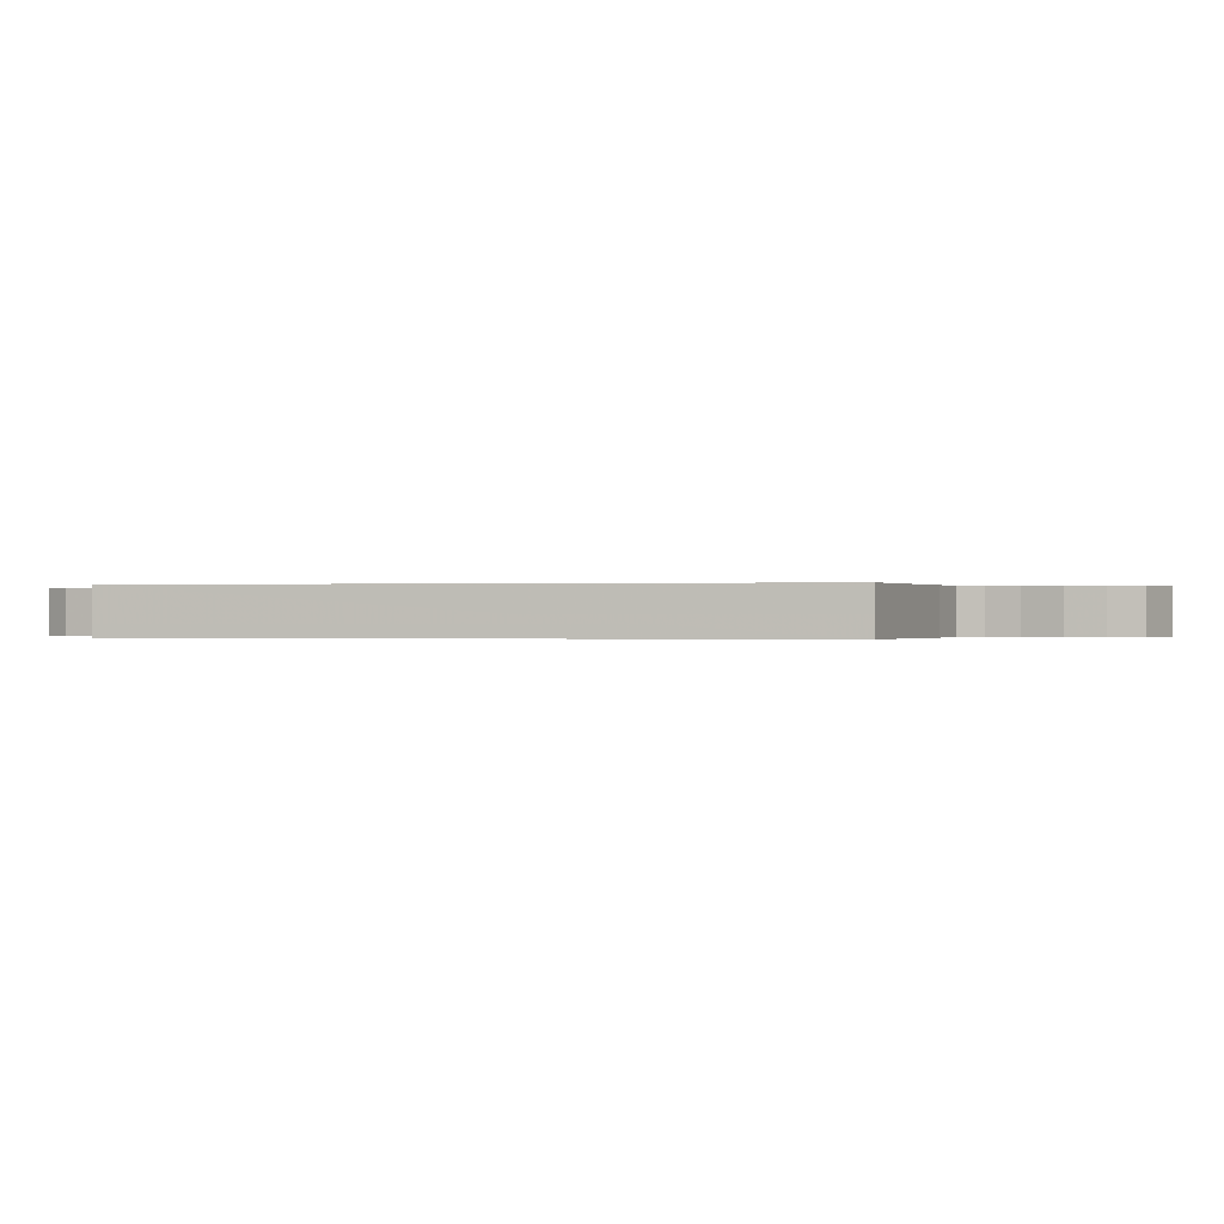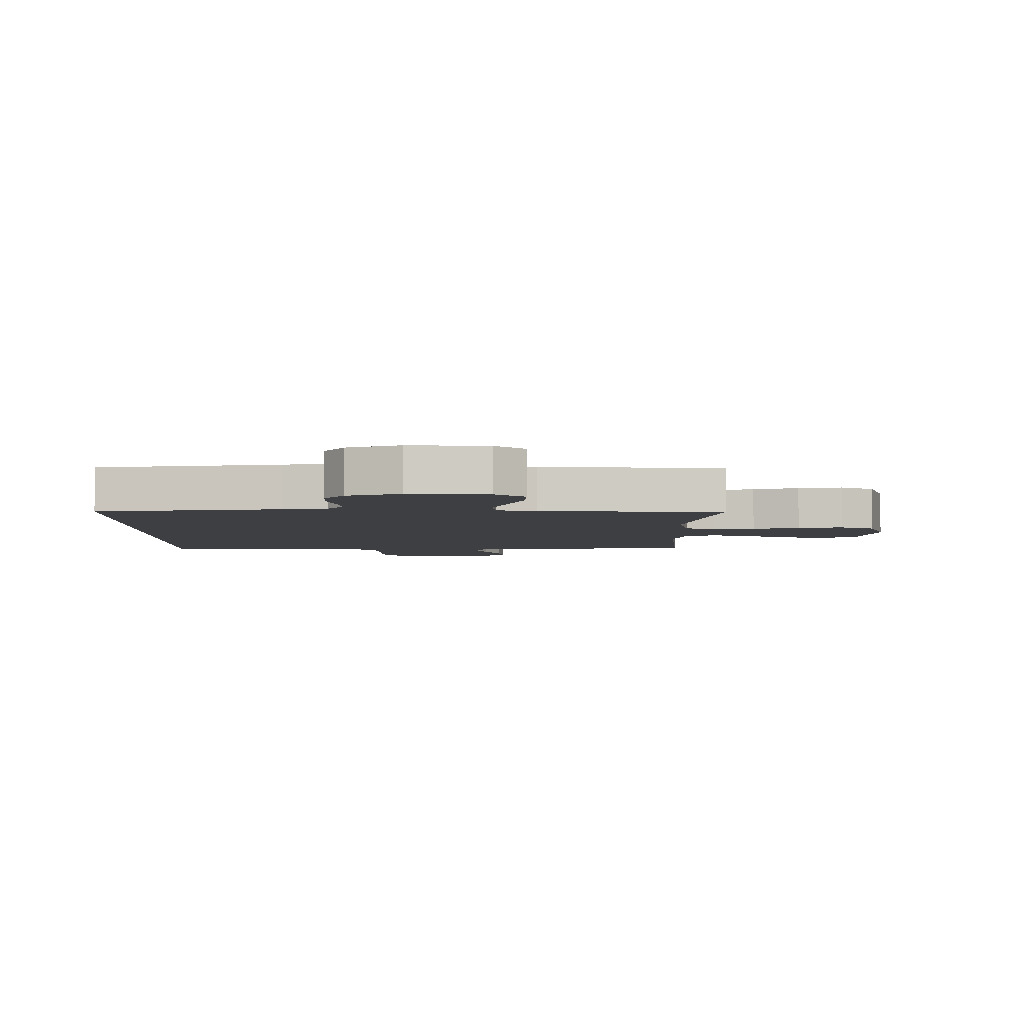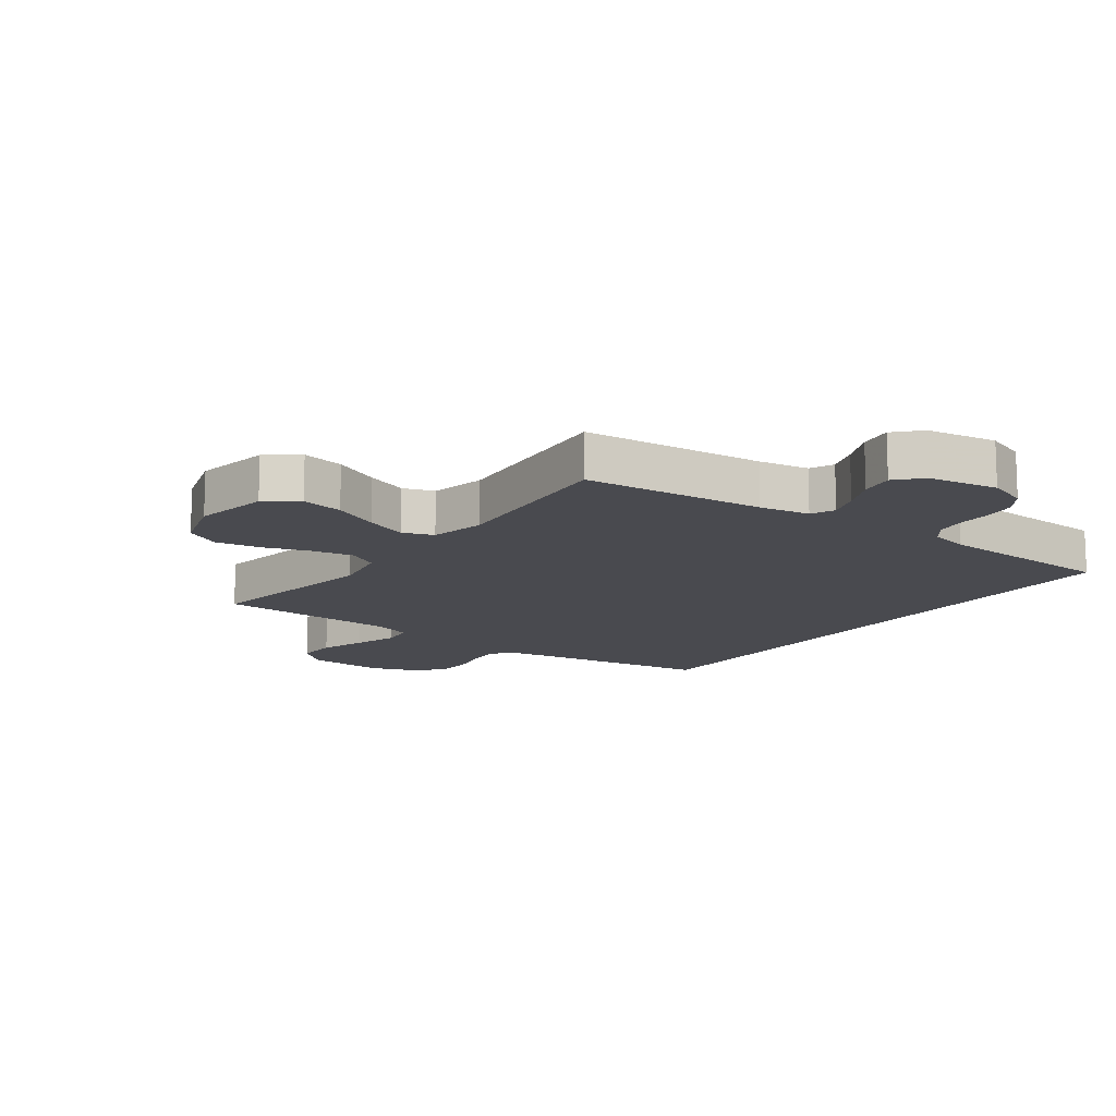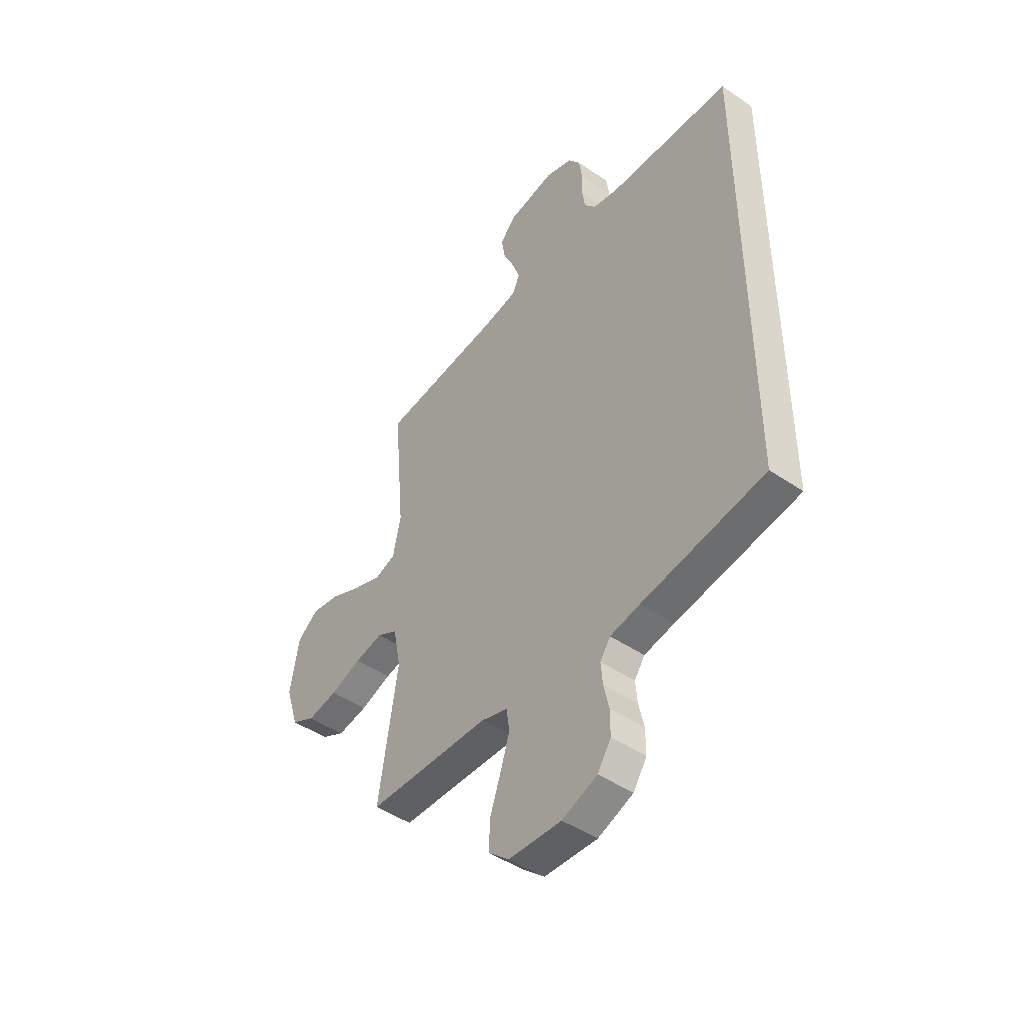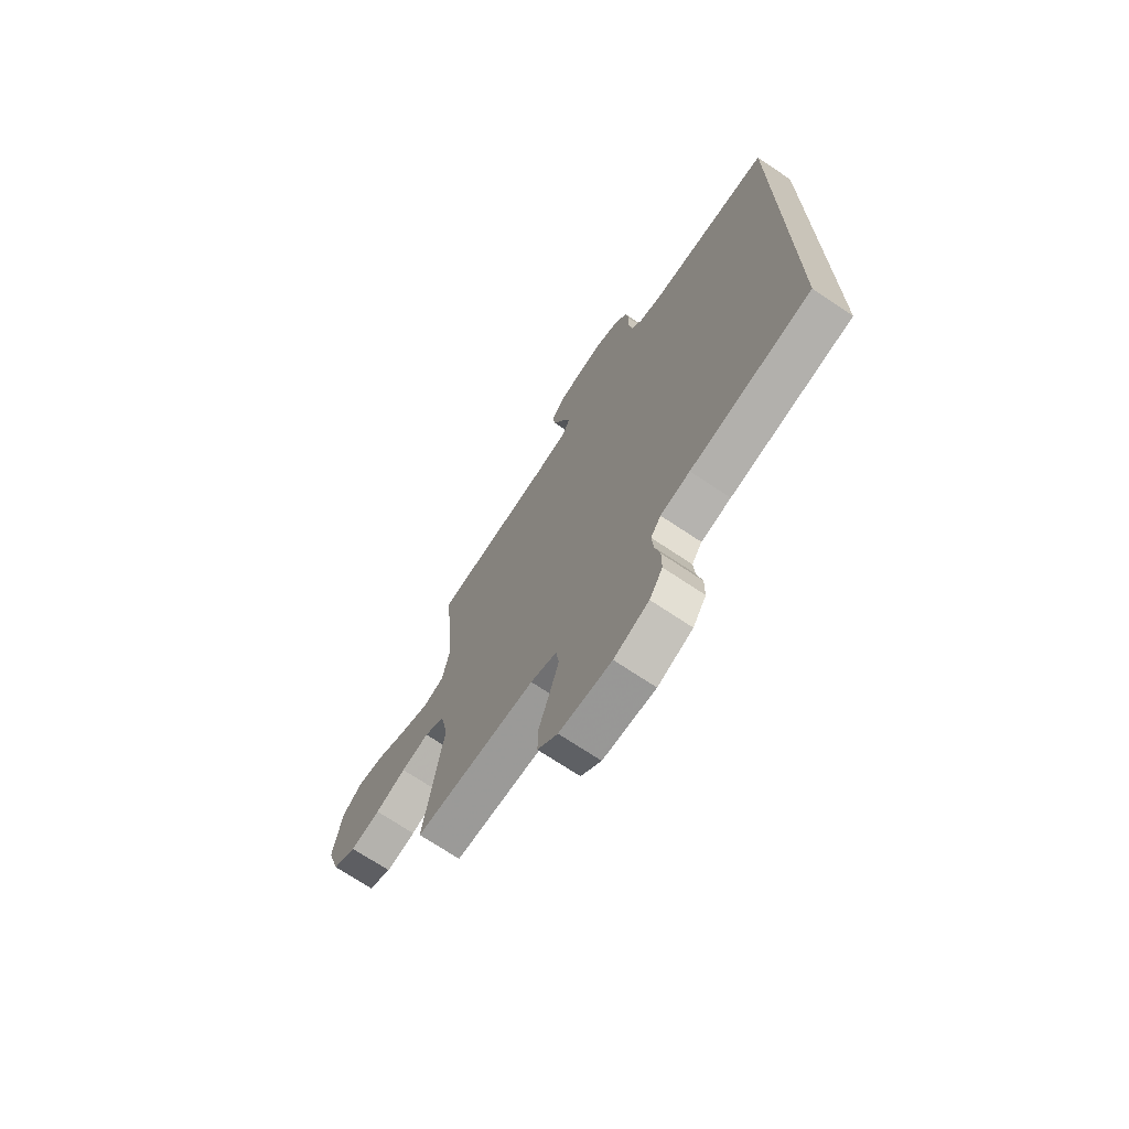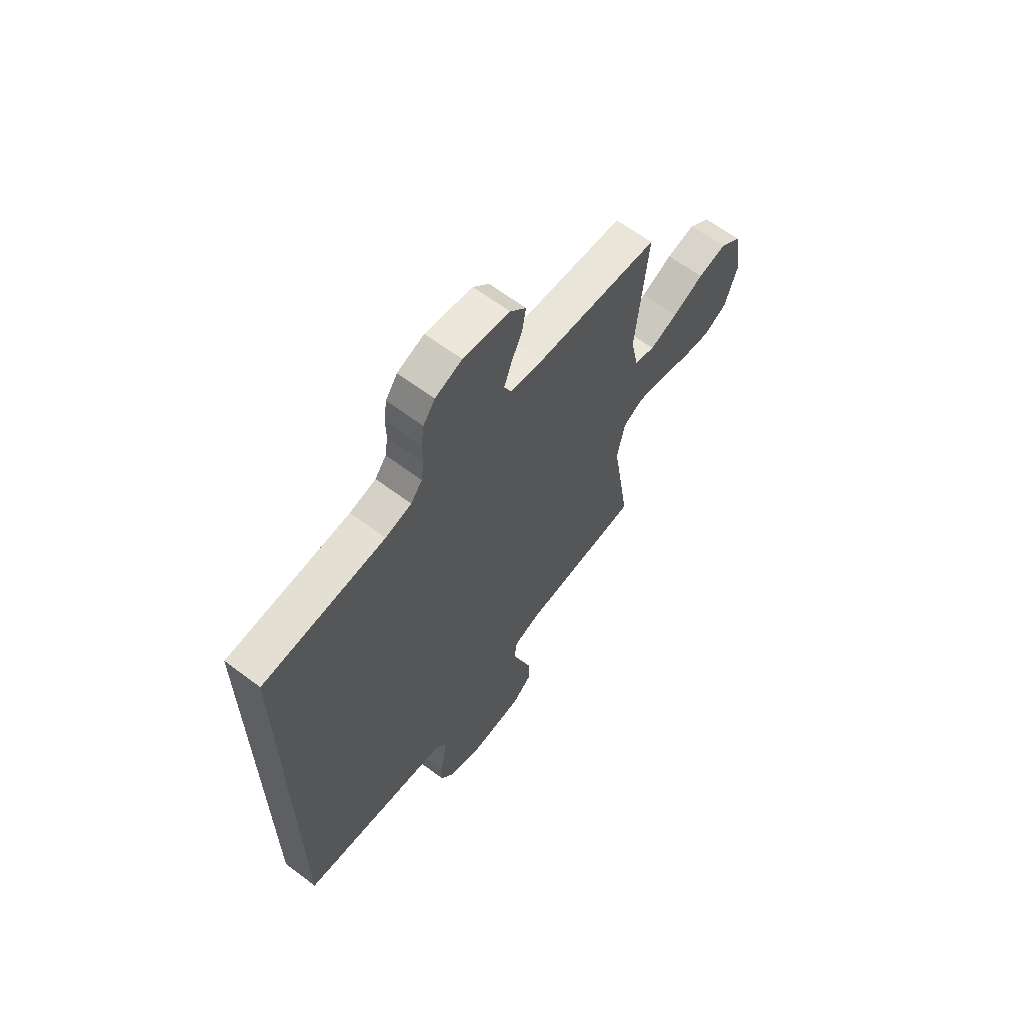
<metadata>
{"format":"obj","ext":"obj","renderer":"f3d","projection":"perspective","resolution":1024,"background":"white","views":[{"elev":-0.1,"azim":102.9,"up":"+Y"},{"elev":-4.2,"azim":179.4,"up":"+Y"},{"elev":-13.6,"azim":-36.4,"up":"+Y"},{"elev":-46.4,"azim":52.0,"up":"+Z"},{"elev":-70.8,"azim":56.1,"up":"+Z"},{"elev":64.3,"azim":127.1,"up":"+Z"}]}
</metadata>
<code>
v -0.5 0.07 0.5
v -0.2 0.07 0.53
v -0.117 0.07 0.545
v -0.099 0.07 0.584
v -0.118 0.07 0.637
v -0.145 0.07 0.696
v -0.154 0.07 0.751
v -0.115 0.07 0.793
v 0 0.07 0.813
v 0.066 0.07 0.79
v 0.095 0.07 0.749
v 0.102 0.07 0.696
v 0.101 0.07 0.642
v 0.108 0.07 0.593
v 0.136 0.07 0.557
v 0.2 0.07 0.543
v 0.5 0.07 0.531
v 0.5 0.07 -0.499
v 0.2 0.07 -0.547
v 0.127 0.07 -0.561
v 0.102 0.07 -0.597
v 0.106 0.07 -0.647
v 0.119 0.07 -0.705
v 0.119 0.07 -0.762
v 0.086 0.07 -0.812
v 0 0.07 -0.845
v -0.129 0.07 -0.839
v -0.179 0.07 -0.796
v -0.177 0.07 -0.729
v -0.151 0.07 -0.654
v -0.128 0.07 -0.582
v -0.135 0.07 -0.529
v -0.2 0.07 -0.509
v -0.5 0.07 -0.5
v -0.453 0.07 -0.2
v -0.472 0.07 -0.104
v -0.522 0.07 -0.077
v -0.591 0.07 -0.091
v -0.667 0.07 -0.118
v -0.741 0.07 -0.131
v -0.799 0.07 -0.101
v -0.831 0.07 0
v -0.809 0.07 0.124
v -0.757 0.07 0.164
v -0.687 0.07 0.151
v -0.611 0.07 0.116
v -0.542 0.07 0.091
v -0.491 0.07 0.109
v -0.472 0.07 0.2
v -0.5 0 0.5
v -0.2 0 0.53
v -0.117 0 0.545
v -0.099 0 0.584
v -0.118 0 0.637
v -0.145 0 0.696
v -0.154 0 0.751
v -0.115 0 0.793
v 0 0 0.813
v 0.066 0 0.79
v 0.095 0 0.749
v 0.102 0 0.696
v 0.101 0 0.642
v 0.108 0 0.593
v 0.136 0 0.557
v 0.2 0 0.543
v 0.5 0 0.531
v 0.5 0 -0.499
v 0.2 0 -0.547
v 0.127 0 -0.561
v 0.102 0 -0.597
v 0.106 0 -0.647
v 0.119 0 -0.705
v 0.119 0 -0.762
v 0.086 0 -0.812
v 0 0 -0.845
v -0.129 0 -0.839
v -0.179 0 -0.796
v -0.177 0 -0.729
v -0.151 0 -0.654
v -0.128 0 -0.582
v -0.135 0 -0.529
v -0.2 0 -0.509
v -0.5 0 -0.5
v -0.453 0 -0.2
v -0.472 0 -0.104
v -0.522 0 -0.077
v -0.591 0 -0.091
v -0.667 0 -0.118
v -0.741 0 -0.131
v -0.799 0 -0.101
v -0.831 0 0
v -0.809 0 0.124
v -0.757 0 0.164
v -0.687 0 0.151
v -0.611 0 0.116
v -0.542 0 0.091
v -0.491 0 0.109
v -0.472 0 0.2
f 43 44 45 46
f 43 46 47
f 42 43 47
f 41 42 47
f 38 39 40 41
f 37 38 41 47
f 36 37 47 48
f 33 34 35
f 32 33 35 36
f 27 28 29 30
f 27 30 31
f 26 27 31
f 25 26 31 32
f 22 23 24 25
f 21 22 25 32
f 16 17 18 19
f 15 16 19 20
f 14 15 20 21
f 10 11 12 13
f 5 6 7 8
f 4 5 8 9
f 49 1 2
f 49 2 3
f 48 49 3
f 36 48 3
f 32 36 3
f 21 32 3 4
f 10 13 14 21
f 4 9 10 21
f 95 94 93 92
f 96 95 92
f 96 92 91
f 96 91 90
f 90 89 88 87
f 96 90 87 86
f 97 96 86 85
f 84 83 82
f 85 84 82 81
f 79 78 77 76
f 80 79 76
f 80 76 75
f 81 80 75 74
f 74 73 72 71
f 81 74 71 70
f 68 67 66 65
f 69 68 65 64
f 70 69 64 63
f 62 61 60 59
f 57 56 55 54
f 58 57 54 53
f 51 50 98
f 52 51 98
f 52 98 97
f 52 97 85
f 52 85 81
f 53 52 81 70
f 70 63 62 59
f 70 59 58 53
f 1 50 51 2
f 2 51 52 3
f 3 52 53 4
f 4 53 54 5
f 5 54 55 6
f 6 55 56 7
f 7 56 57 8
f 8 57 58 9
f 9 58 59 10
f 10 59 60 11
f 11 60 61 12
f 12 61 62 13
f 13 62 63 14
f 14 63 64 15
f 15 64 65 16
f 16 65 66 17
f 17 66 67 18
f 18 67 68 19
f 19 68 69 20
f 20 69 70 21
f 21 70 71 22
f 22 71 72 23
f 23 72 73 24
f 24 73 74 25
f 25 74 75 26
f 26 75 76 27
f 27 76 77 28
f 28 77 78 29
f 29 78 79 30
f 30 79 80 31
f 31 80 81 32
f 32 81 82 33
f 33 82 83 34
f 34 83 84 35
f 35 84 85 36
f 36 85 86 37
f 37 86 87 38
f 38 87 88 39
f 39 88 89 40
f 40 89 90 41
f 41 90 91 42
f 42 91 92 43
f 43 92 93 44
f 44 93 94 45
f 45 94 95 46
f 46 95 96 47
f 47 96 97 48
f 48 97 98 49
f 49 98 50 1

</code>
